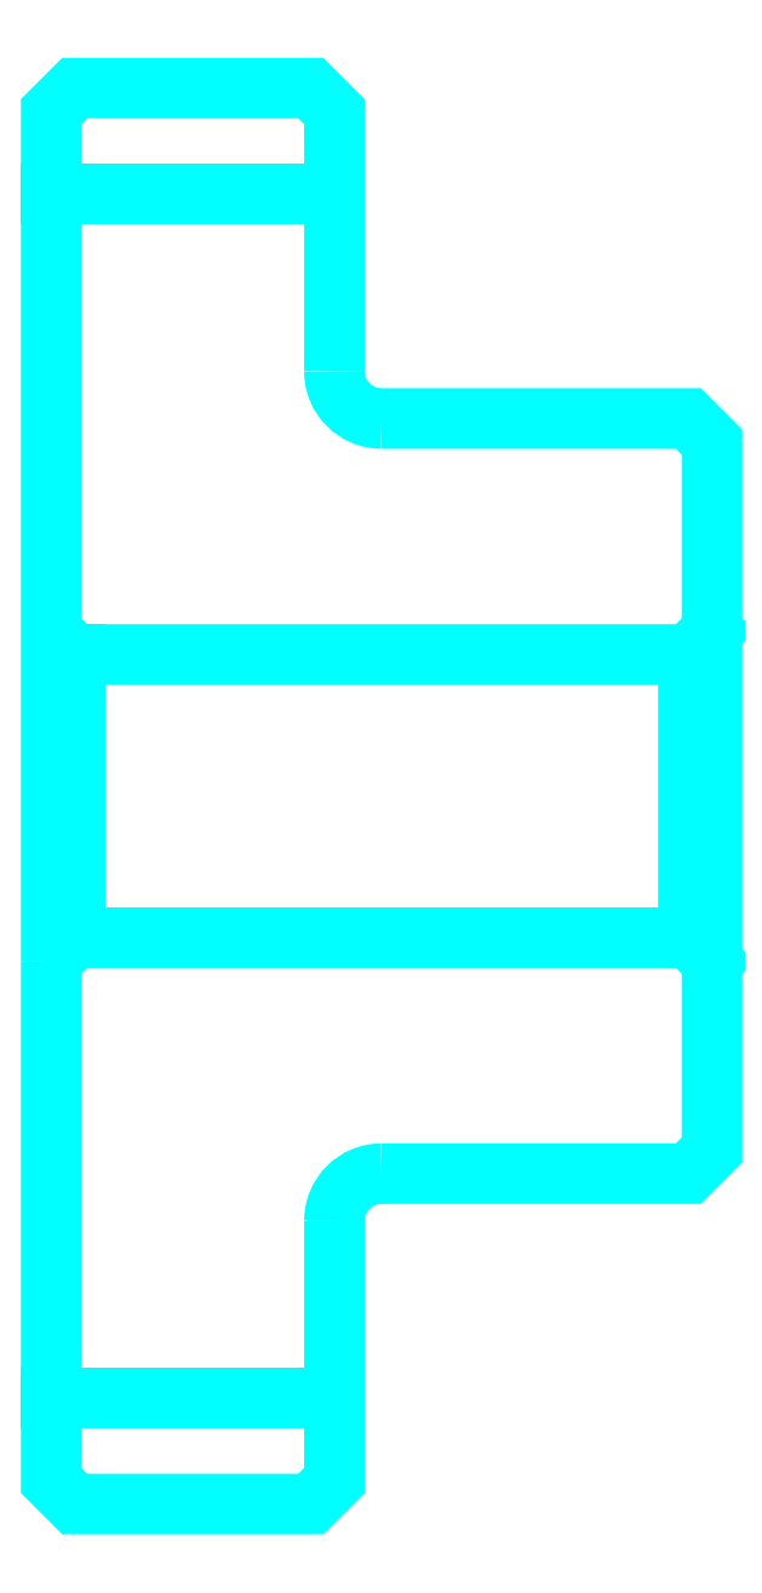
<metadata>
{"format":"dxf","ext":"dxf","renderer":"ezdxf+matplotlib","layout":"modelspace","background":"white","min_lineweight":24,"dpi":150}
</metadata>
<code>
0
SECTION
2
ENTITIES
0
LINE
8
0
10
52.83
20
65.9
30
0
11
58.83
21
65.9
31
0
0
LINE
8
0
10
52.83
20
40.4
30
0
11
58.83
21
40.4
31
0
0
LINE
8
0
10
66.33
20
50.15
30
0
11
66.83
21
49.65
31
0
0
LINE
8
0
10
66.33
20
56.15
30
0
11
66.83
21
56.65
31
0
0
LINE
8
0
10
53.33
20
56.15
30
0
11
53.33
21
50.15
31
0
0
POLYLINE
8
0
66
1
10
0
20
0
30
0
70
2
0
VERTEX
8
0
10
52.83
20
49.65
30
0
70
0
0
VERTEX
8
0
10
53.33
20
50.15
30
0
70
0
0
VERTEX
8
0
10
66.33
20
50.15
30
0
70
0
0
VERTEX
8
0
10
66.33
20
56.15
30
0
70
0
0
VERTEX
8
0
10
53.33
20
56.15
30
0
70
0
0
VERTEX
8
0
10
52.83
20
56.65
30
0
70
0
0
SEQEND
8
0
0
ARC
8
0
10
59.83
20
62.15
30
0
40
1
50
180
51
270
0
ARC
8
0
10
59.83
20
44.15
30
0
40
1
50
90
51
180
0
POLYLINE
8
0
66
1
10
0
20
0
30
0
70
2
0
VERTEX
8
0
10
52.83
20
49.65
30
0
70
0
0
VERTEX
8
0
10
52.83
20
38.65
30
0
70
0
0
VERTEX
8
0
10
53.33
20
38.15
30
0
70
0
0
VERTEX
8
0
10
58.33
20
38.15
30
0
70
0
0
VERTEX
8
0
10
58.83
20
38.65
30
0
70
0
0
VERTEX
8
0
10
58.83
20
44.15
30
0
70
0
0
SEQEND
8
0
0
POLYLINE
8
0
66
1
10
0
20
0
30
0
70
2
0
VERTEX
8
0
10
59.83
20
45.15
30
0
70
0
0
VERTEX
8
0
10
66.33
20
45.15
30
0
70
0
0
VERTEX
8
0
10
66.83
20
45.65
30
0
70
0
0
VERTEX
8
0
10
66.83
20
60.65
30
0
70
0
0
VERTEX
8
0
10
66.33
20
61.15
30
0
70
0
0
VERTEX
8
0
10
59.83
20
61.15
30
0
70
0
0
SEQEND
8
0
0
POLYLINE
8
0
66
1
10
0
20
0
30
0
70
2
0
VERTEX
8
0
10
58.83
20
62.15
30
0
70
0
0
VERTEX
8
0
10
58.83
20
67.65
30
0
70
0
0
VERTEX
8
0
10
58.33
20
68.15
30
0
70
0
0
VERTEX
8
0
10
53.33
20
68.15
30
0
70
0
0
VERTEX
8
0
10
52.83
20
67.65
30
0
70
0
0
VERTEX
8
0
10
52.83
20
49.65
30
0
70
0
0
SEQEND
8
0
0
ENDSEC
0
EOF

</code>
